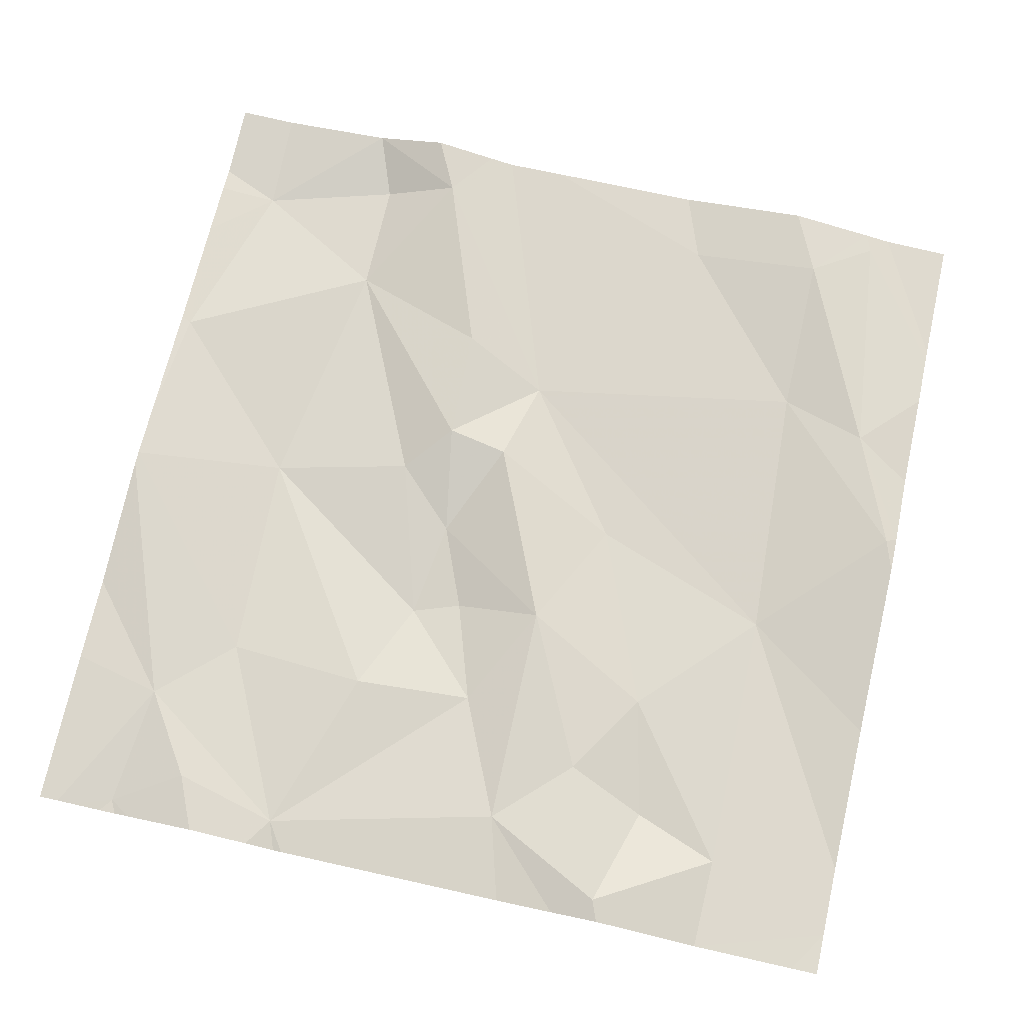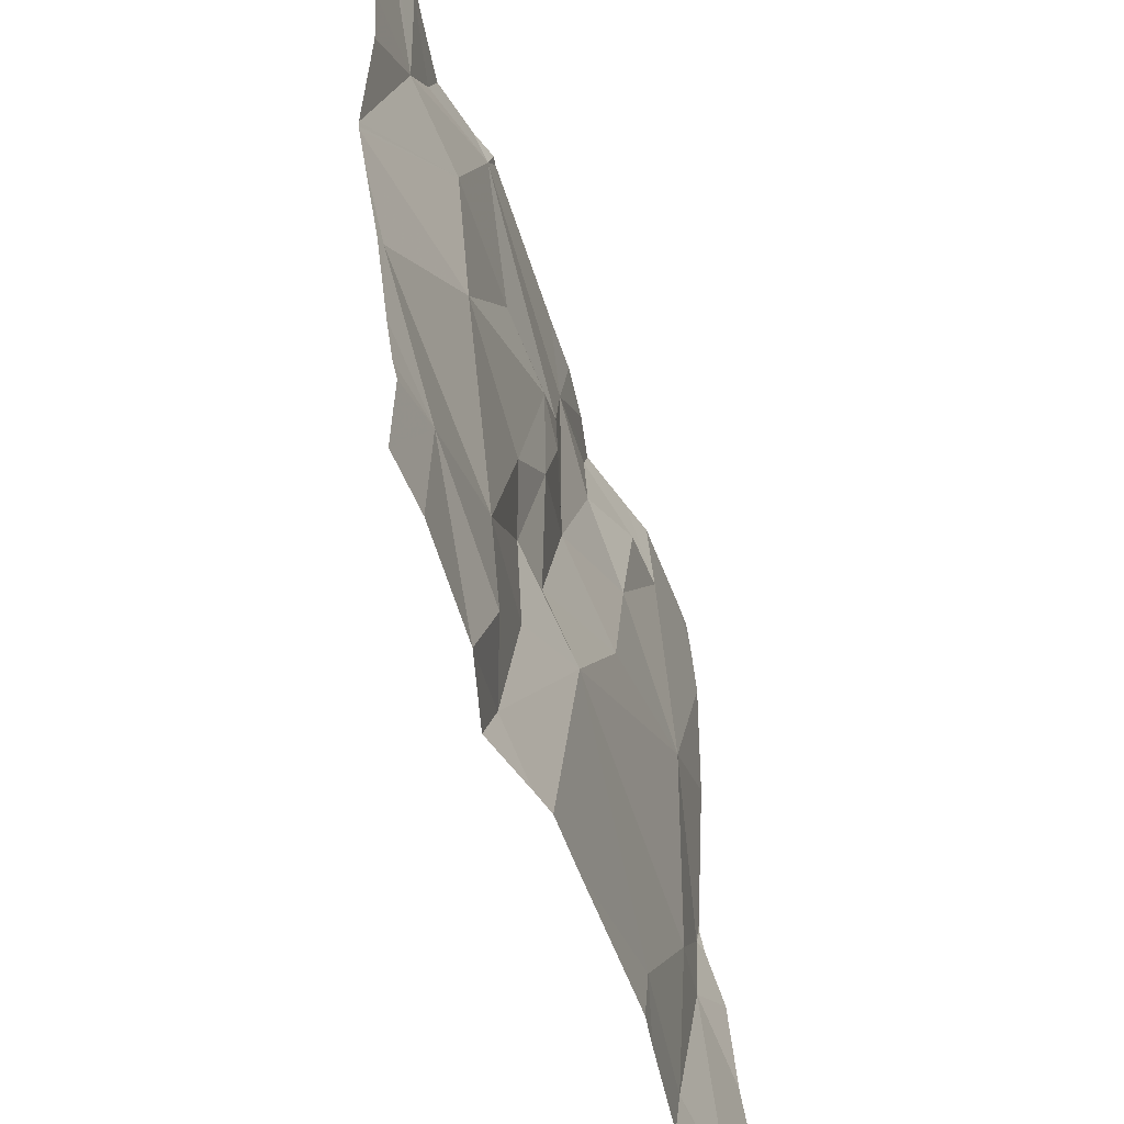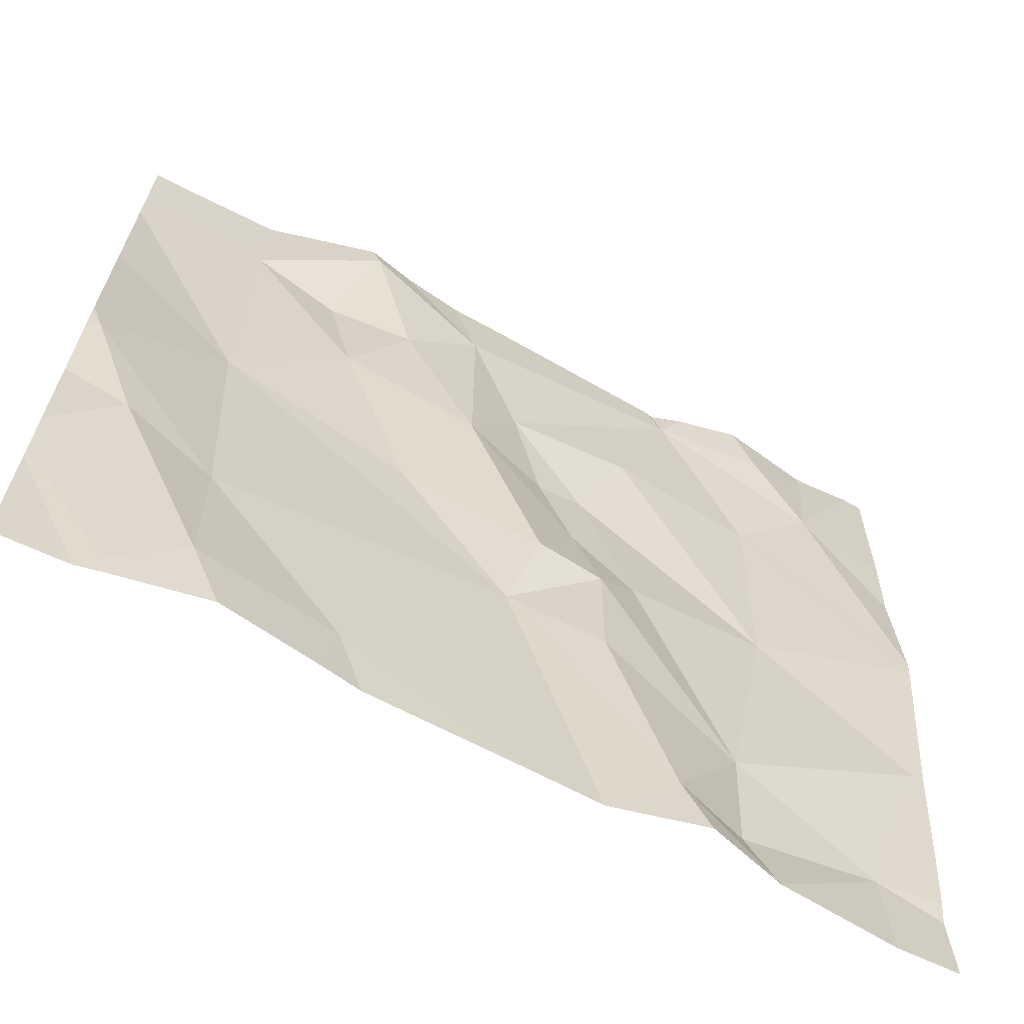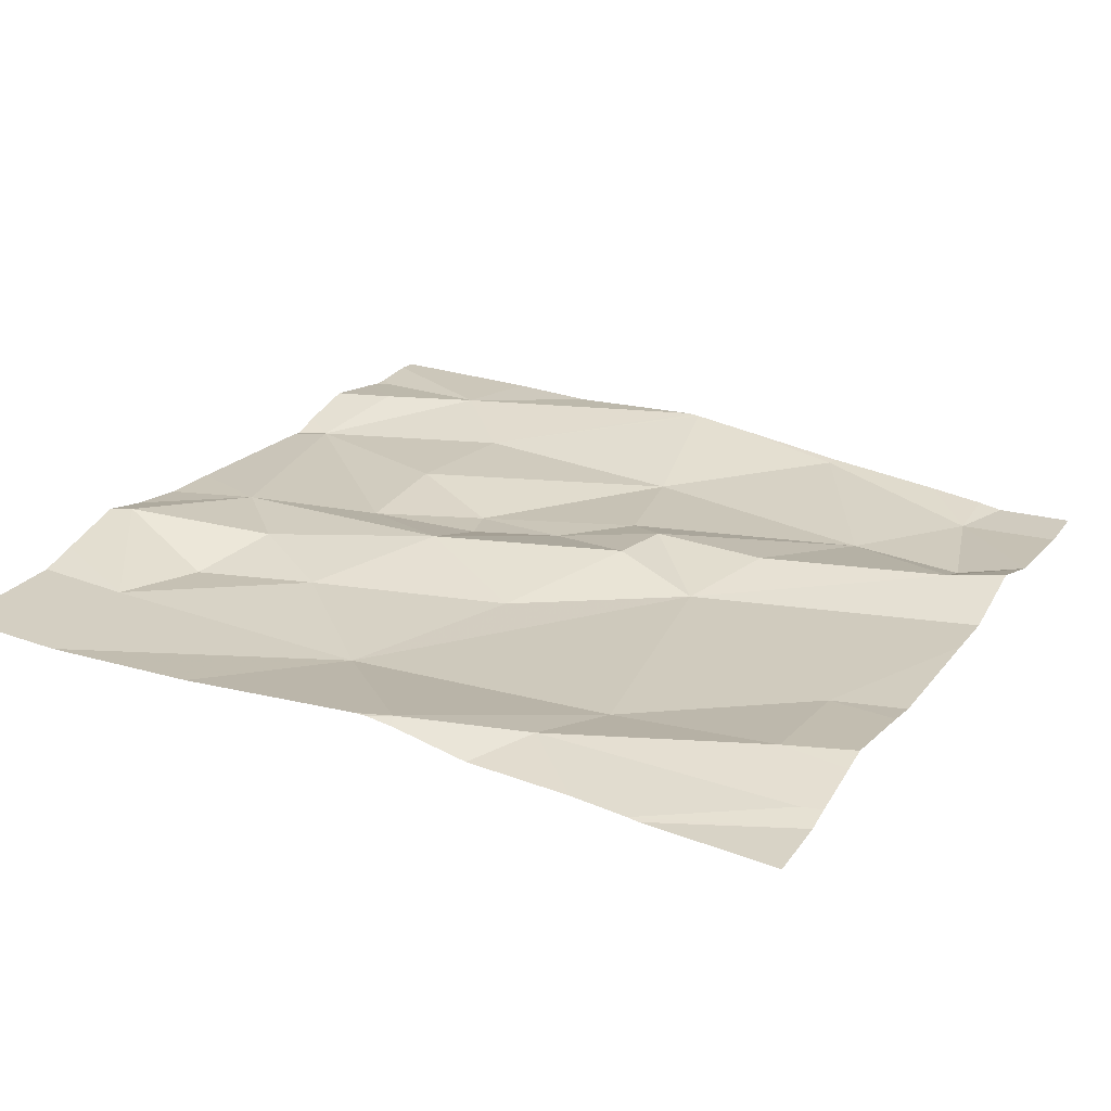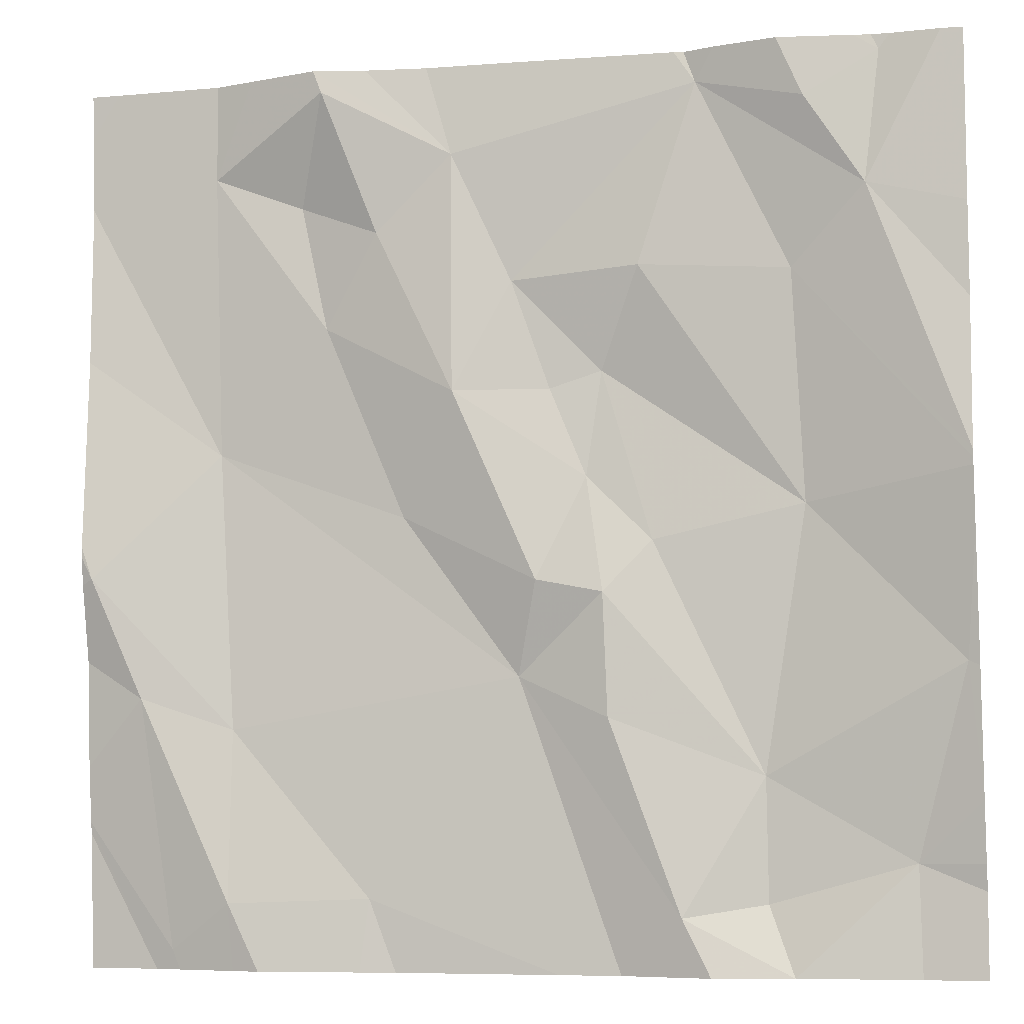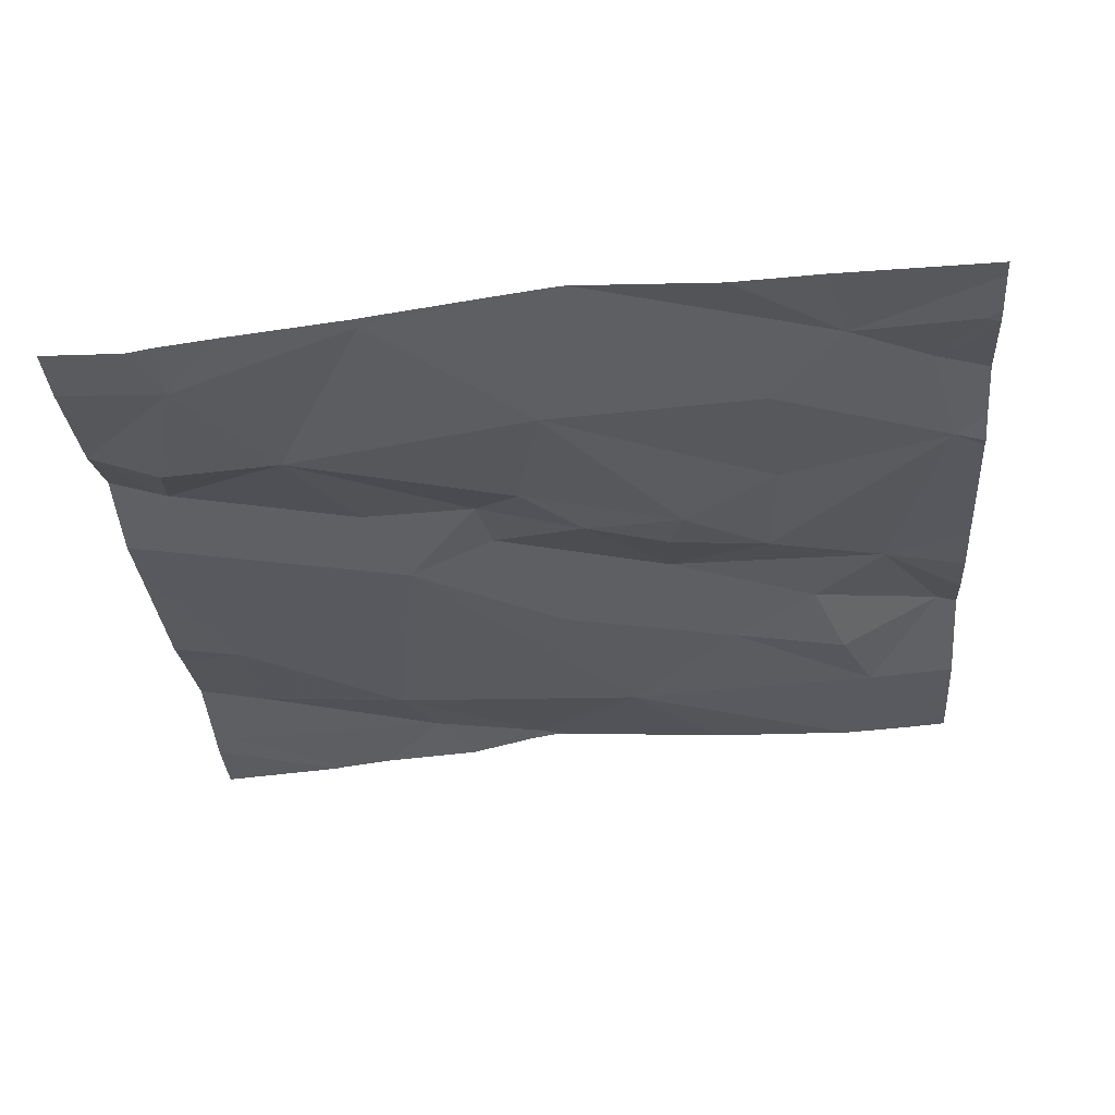
<metadata>
{"format":"obj","ext":"obj","renderer":"f3d","projection":"perspective","resolution":1024,"background":"white","views":[{"elev":75.0,"azim":-167.3,"up":"+Z"},{"elev":-52.9,"azim":109.9,"up":"+Y"},{"elev":-66.8,"azim":-26.8,"up":"+Y"},{"elev":23.5,"azim":-62.7,"up":"+Z"},{"elev":-7.1,"azim":15.1,"up":"+Y"},{"elev":-32.1,"azim":94.4,"up":"+Z"}]}
</metadata>
<code>
v -74.19 293.4 501
v -74.14 292.5 501
v -74.1 293.4 501
v -74.76 293.4 501.1
v -74.58 293.4 501
v -74.64 293.4 501
v -74.3 292.5 501
v -74.15 292.6 501
v -74.27 293.4 501
v -74.93 292.5 501
v -74.27 292.5 501
v -74.86 292.5 501
v -74.17 293.4 501
v -74.35 292.5 501
v -74.18 293.3 501
v -74.46 292.7 501
v -74.55 292.8 501
v -74.46 292.9 501
v -74.27 292.5 501
v -74.27 292.5 501
v -74.12 293.4 501
v -74.09 292.8 501
v -74.25 292.9 501
v -74.76 293.4 501.1
v -74.89 293.3 501
v -74.08 293.2 501
v -75.02 292.9 501
v -74.97 292.8 501
v -74.52 293.1 501
v -74.48 293 501
v -74.62 293.1 501
v -74.87 292.5 501
v -74.94 292.5 501
v -74.68 292.9 501
v -74.76 293.1 501
v -74.38 292.5 501
v -74.72 292.5 501
v -74.84 293.4 501
v -74.62 293.3 501
v -74.79 293.3 501
v -74.42 293.2 501
v -74.36 293.4 501
v -74.26 293.2 501
v -74.41 292.9 501
v -74.46 293.1 501
v -74.24 293.4 501
v -74.08 292.6 501
v -74.89 293.4 501
v -74.88 293 501
v -74.3 292.7 501
v -74.87 292.7 501
v -74.53 292.9 501
v -74.7 293.2 501
v -74.56 293.2 501
v -75.03 292.9 501
v -75.03 292.8 501
v -75.03 293.4 501
v -75.03 293.3 501
v -75.03 292.9 501
v -75.03 292.9 501
v -75.03 292.6 501
v -75.03 292.6 501
v -74.17 293.4 501
v -75.03 292.7 501
v -75.03 293.1 501
v -75.03 293.3 501
v -74.08 292.6 501
v -74.08 292.6 501
v -74.08 292.9 501
v -74.08 292.8 501
v -74.08 293 501
v -74.08 293 501
v -74.08 293.1 501
v -74.08 293 501
v -74.45 292.5 501
v -74.51 292.5 501
v -74.42 292.5 501
v -74.83 292.5 501
v -74.96 292.5 501
v -74.69 292.5 501
v -74.08 292.5 501
v -74.73 292.5 501
v -74.11 292.5 501
v -74.95 292.5 501
v -75.03 292.5 501
v -75.03 292.5 501
v -74.38 293.4 501
v -74.15 293.4 501
v -74.71 293.4 501
v -74.34 293.4 501
v -74.37 293.4 501
v -75 293.4 501
v -74.08 293.4 501
v -75.03 293.4 501
f 19 7 20
f 90 42 9
f 77 36 75
f 76 37 80
f 17 16 18
f 89 39 6
f 23 22 69
f 75 17 37
f 22 8 67
f 88 13 21
f 25 24 4
f 28 27 55
f 30 29 31
f 32 33 10
f 35 34 31
f 32 28 33
f 87 42 91
f 75 37 76
f 57 25 48
f 40 25 35
f 42 41 43
f 44 30 18
f 30 44 45
f 15 13 46
f 46 13 1
f 49 34 35
f 23 50 22
f 49 27 51
f 52 30 31
f 24 40 53
f 52 17 18
f 15 46 42
f 49 35 25
f 45 29 30
f 43 23 71
f 31 34 52
f 36 17 75
f 25 40 24
f 11 36 14
f 42 43 15
f 10 61 84
f 16 17 36
f 31 29 54
f 14 36 77
f 5 42 87
f 72 43 74
f 21 15 3
f 32 37 51
f 61 28 64
f 49 51 17
f 17 34 49
f 37 17 51
f 59 49 65
f 9 46 1
f 45 41 54
f 37 32 78
f 36 7 50
f 39 54 42
f 51 28 32
f 50 7 8
f 23 45 44
f 50 23 44
f 52 18 30
f 17 52 34
f 42 46 9
f 4 39 89
f 23 43 41
f 22 50 8
f 18 16 50
f 69 22 70
f 51 27 28
f 39 24 53
f 68 8 47
f 31 39 53
f 31 53 35
f 54 39 31
f 29 45 54
f 50 16 36
f 20 36 11
f 45 23 41
f 42 54 41
f 53 40 35
f 49 25 58
f 50 44 18
f 1 13 63
f 55 27 60
f 56 28 55
f 67 8 68
f 12 32 10
f 58 25 57
f 3 26 93
f 26 15 73
f 59 27 49
f 60 27 59
f 10 33 61
f 61 33 28
f 61 62 79
f 13 15 21
f 6 39 5
f 2 8 19
f 64 28 56
f 81 8 83
f 65 49 66
f 5 39 42
f 66 49 58
f 70 22 67
f 71 23 69
f 20 7 36
f 72 15 43
f 73 15 72
f 48 25 38
f 74 43 71
f 19 8 7
f 78 32 12
f 38 25 4
f 79 62 85
f 4 24 39
f 80 37 82
f 81 47 8
f 82 37 78
f 83 8 2
f 3 15 26
f 84 61 79
f 85 62 86
f 63 13 88
f 91 42 90
f 92 57 48
f 94 57 92

</code>
